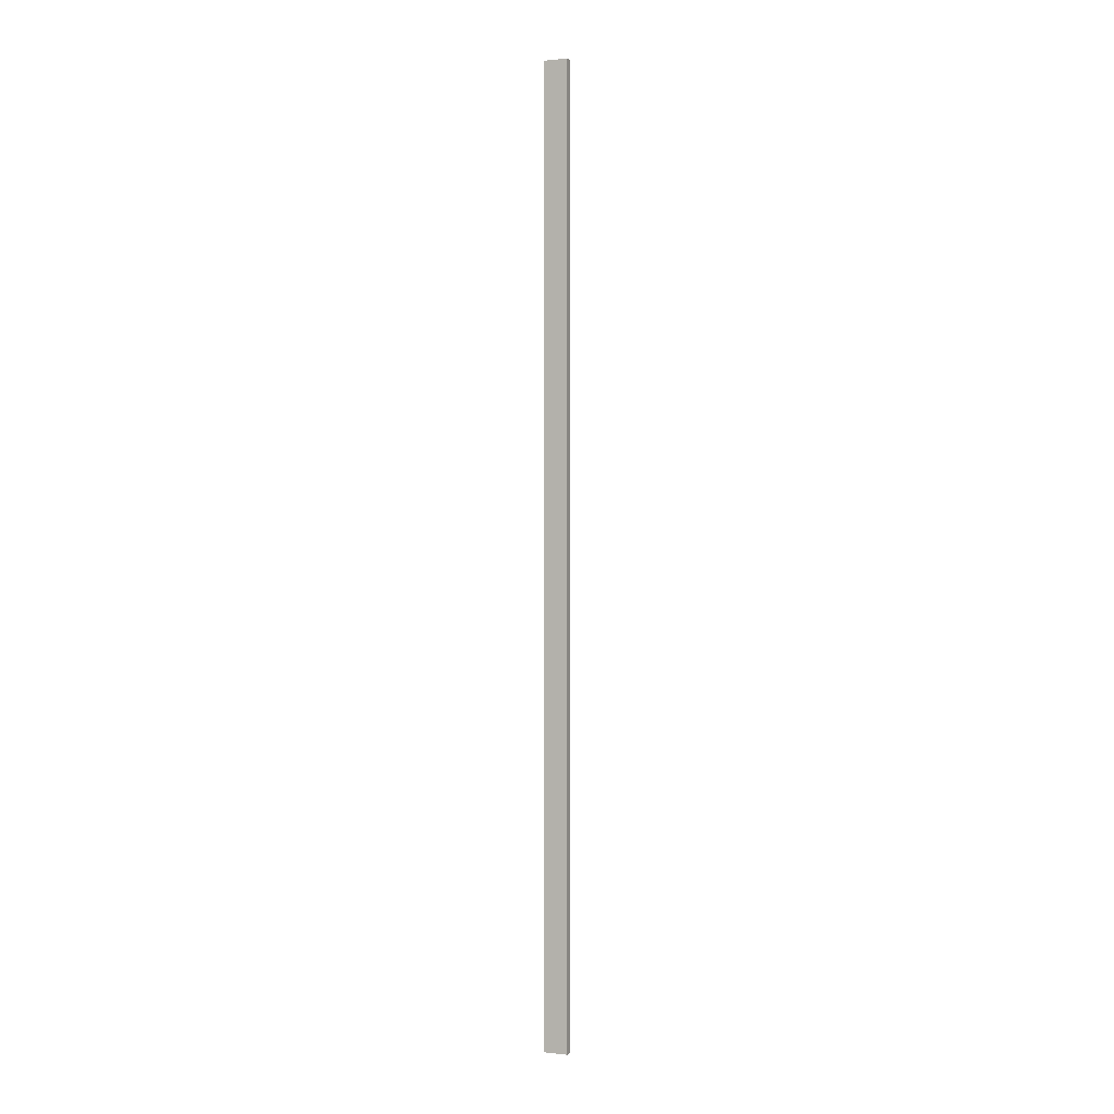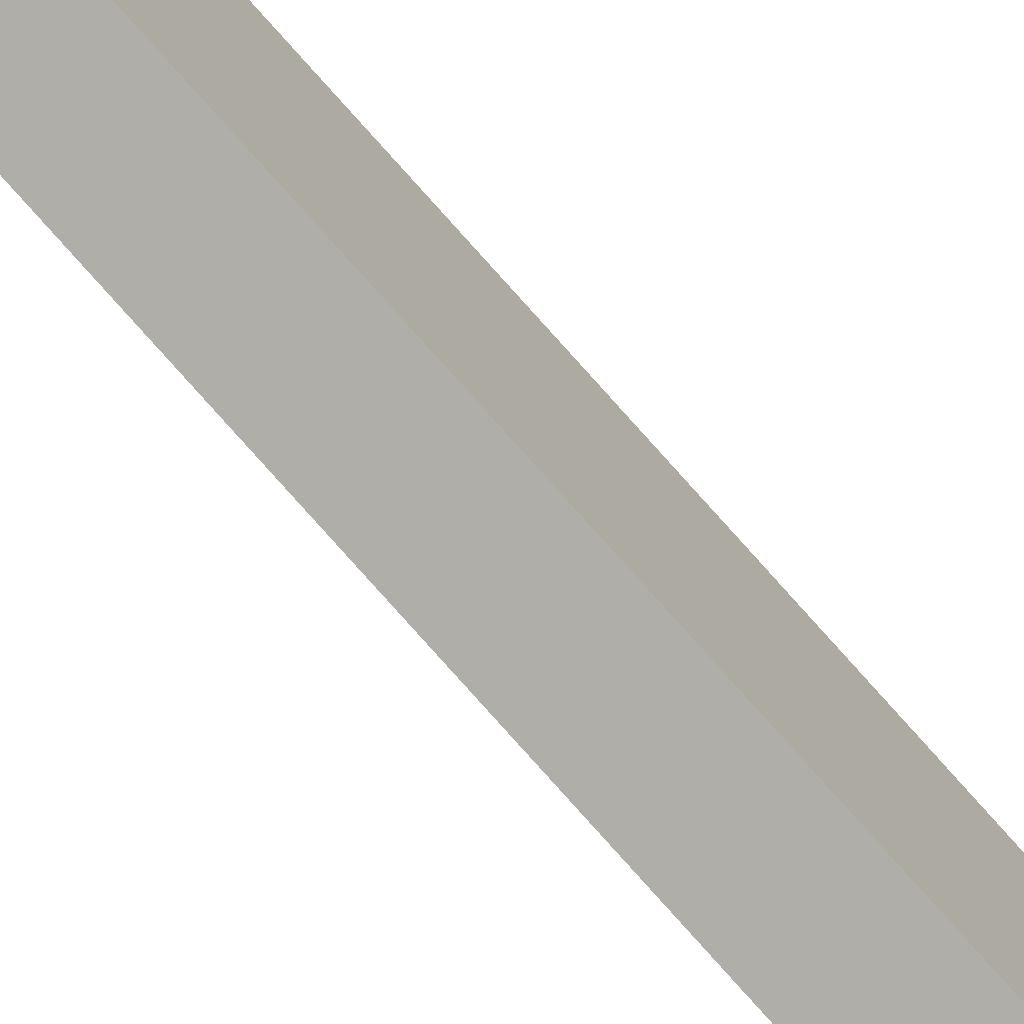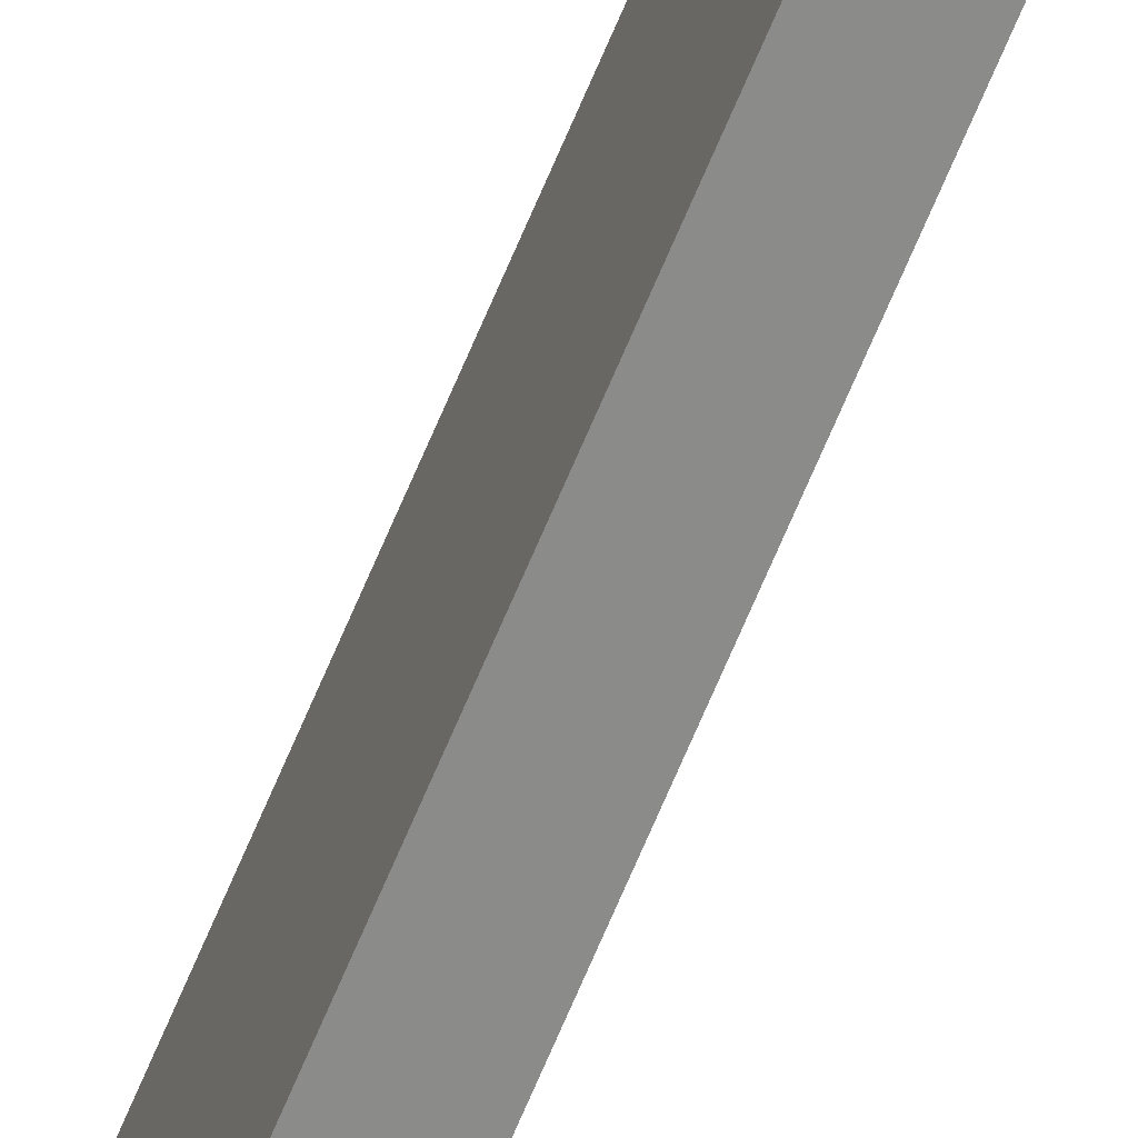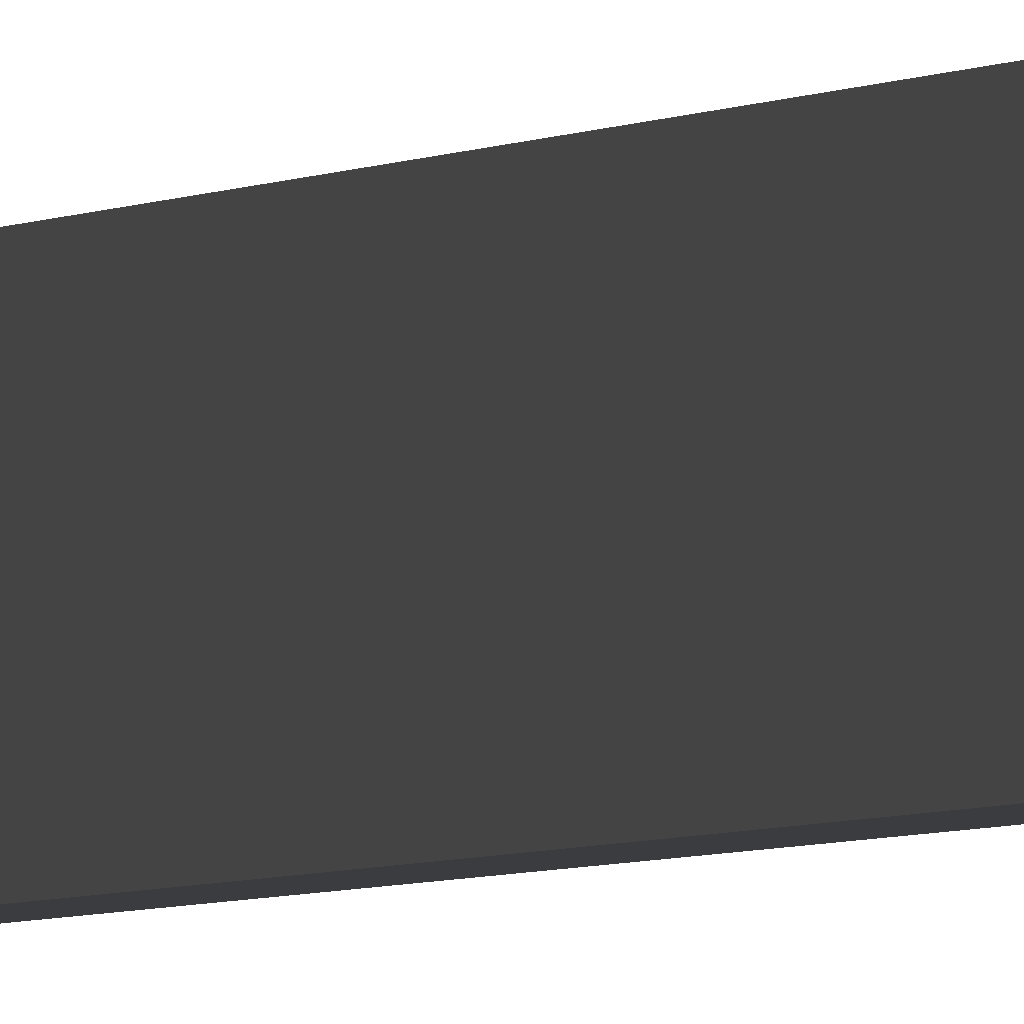
<metadata>
{"format":"obj","ext":"obj","renderer":"f3d","projection":"perspective","resolution":1024,"background":"white","views":[{"elev":0.2,"azim":-67.4,"up":"+Z"},{"elev":-77.5,"azim":41.6,"up":"+Y"},{"elev":-63.7,"azim":158.0,"up":"+Y"},{"elev":-1.5,"azim":-11.4,"up":"+Y"}]}
</metadata>
<code>
o Cube.2632_0161
v -1.431 -0.21 1.314
v -1.431 -0.231 1.314
v -1.425 -0.231 1.314
v -1.425 -0.21 1.314
v -1.431 -0.21 0.471
v -1.431 -0.231 0.471
v -1.425 -0.231 0.471
v -1.425 -0.21 0.471
f 3 1 2
f 5 7 6
f 3 8 4
f 2 7 3
f 4 5 1
f 1 6 2
f 3 4 1
f 5 8 7
f 3 7 8
f 2 6 7
f 4 8 5
f 1 5 6

</code>
